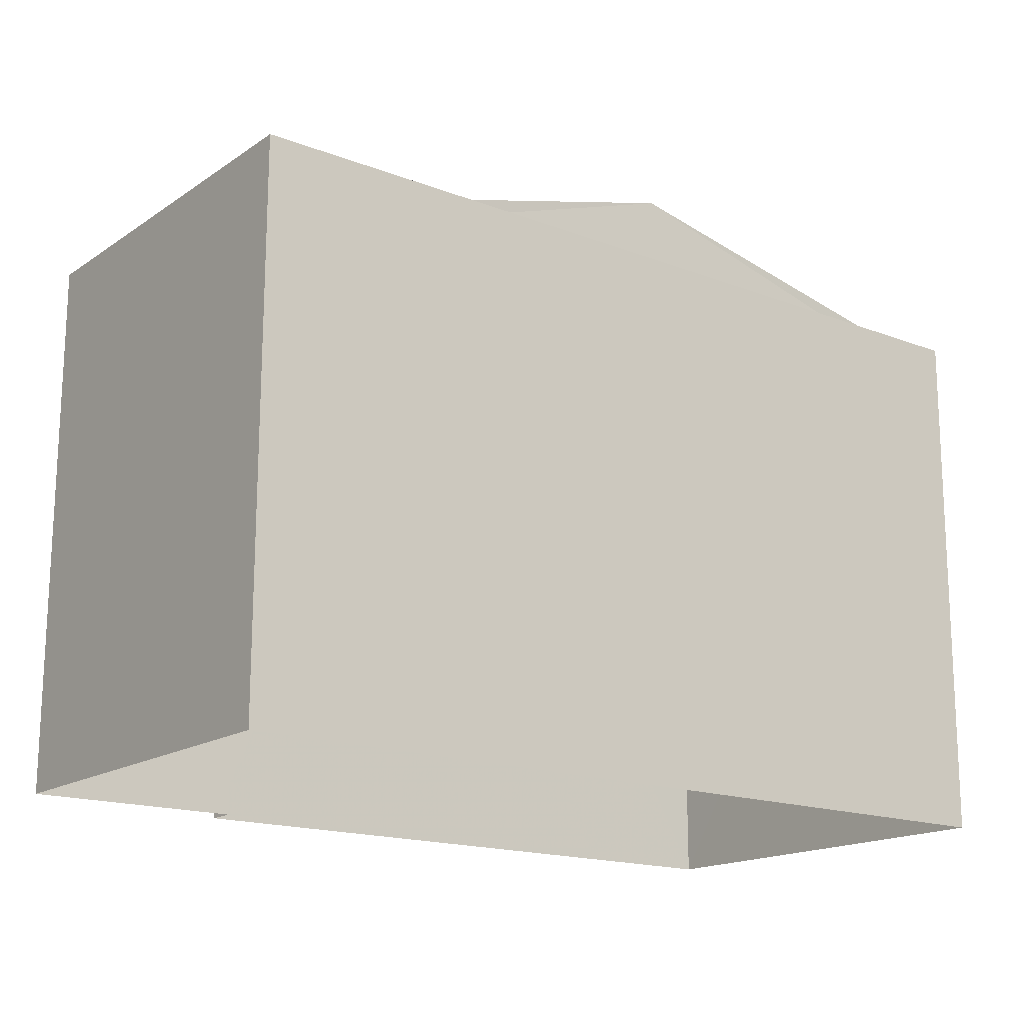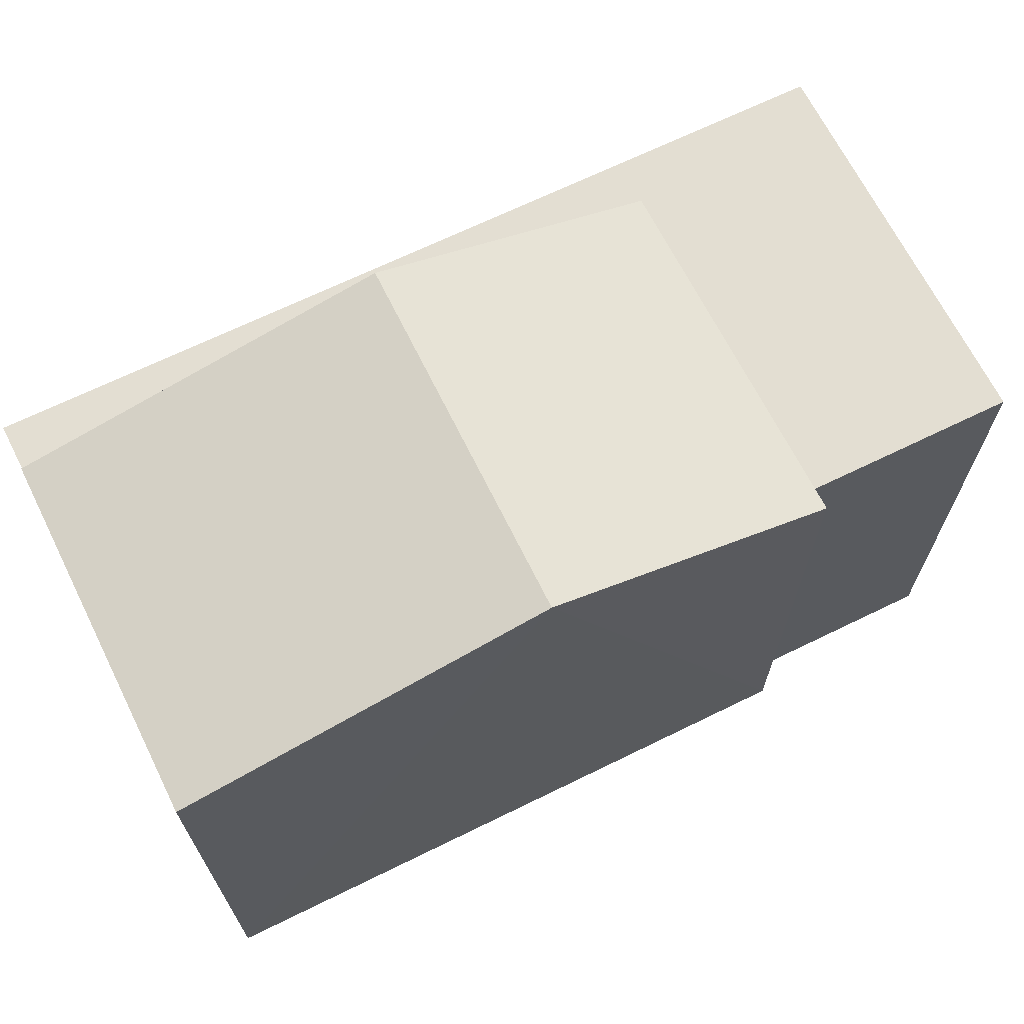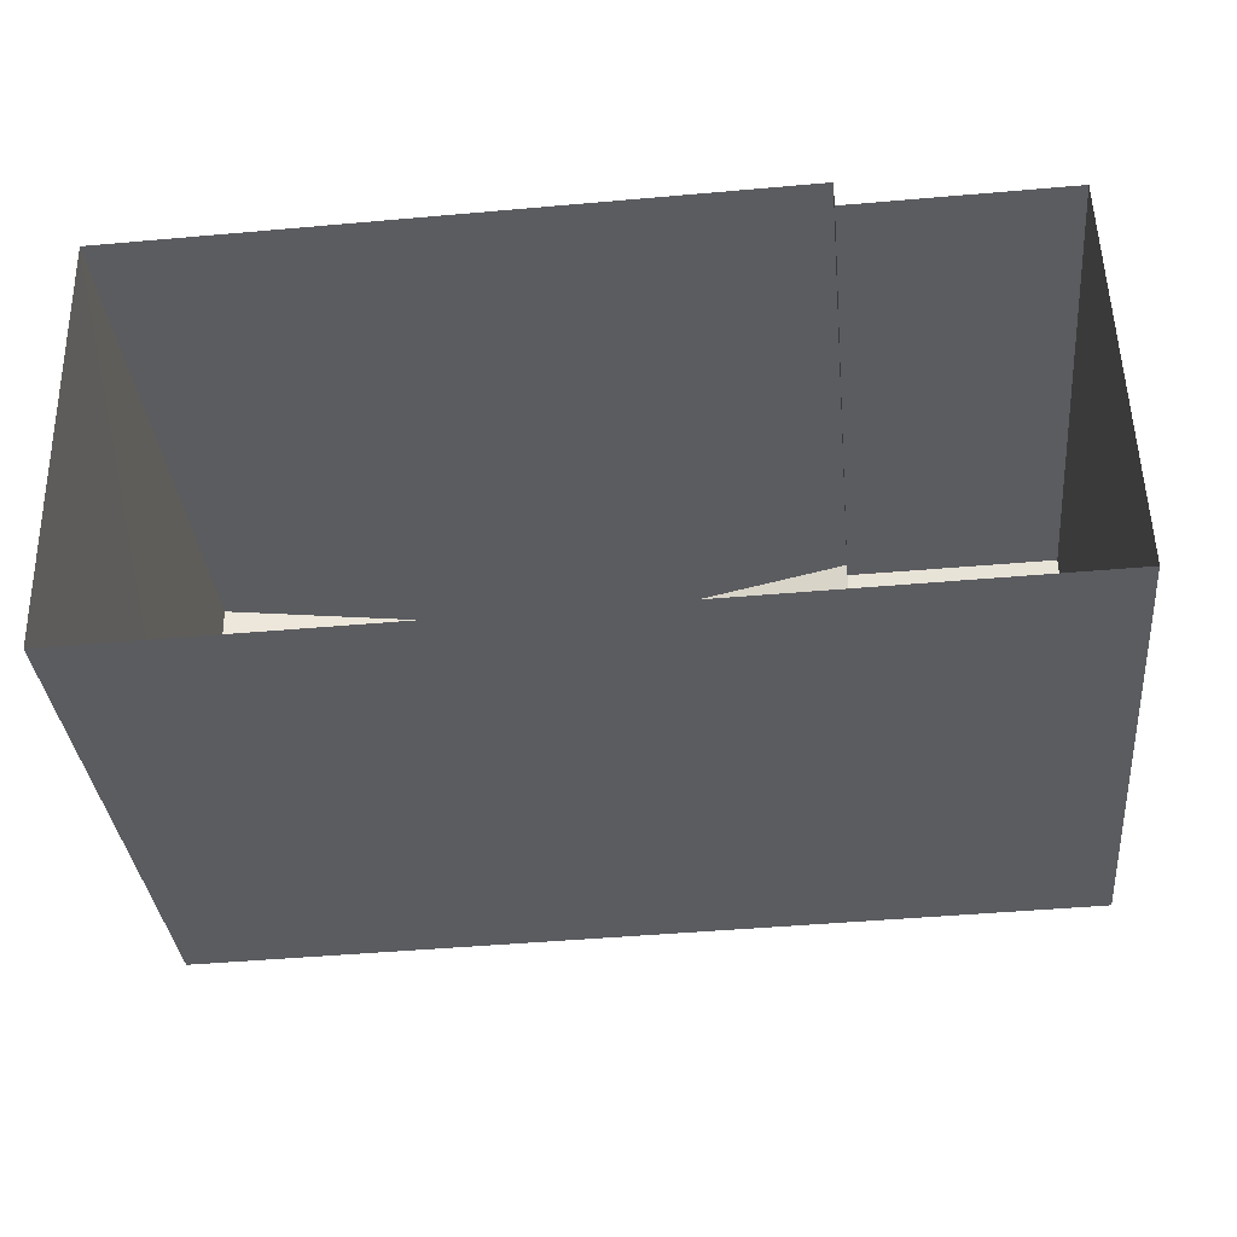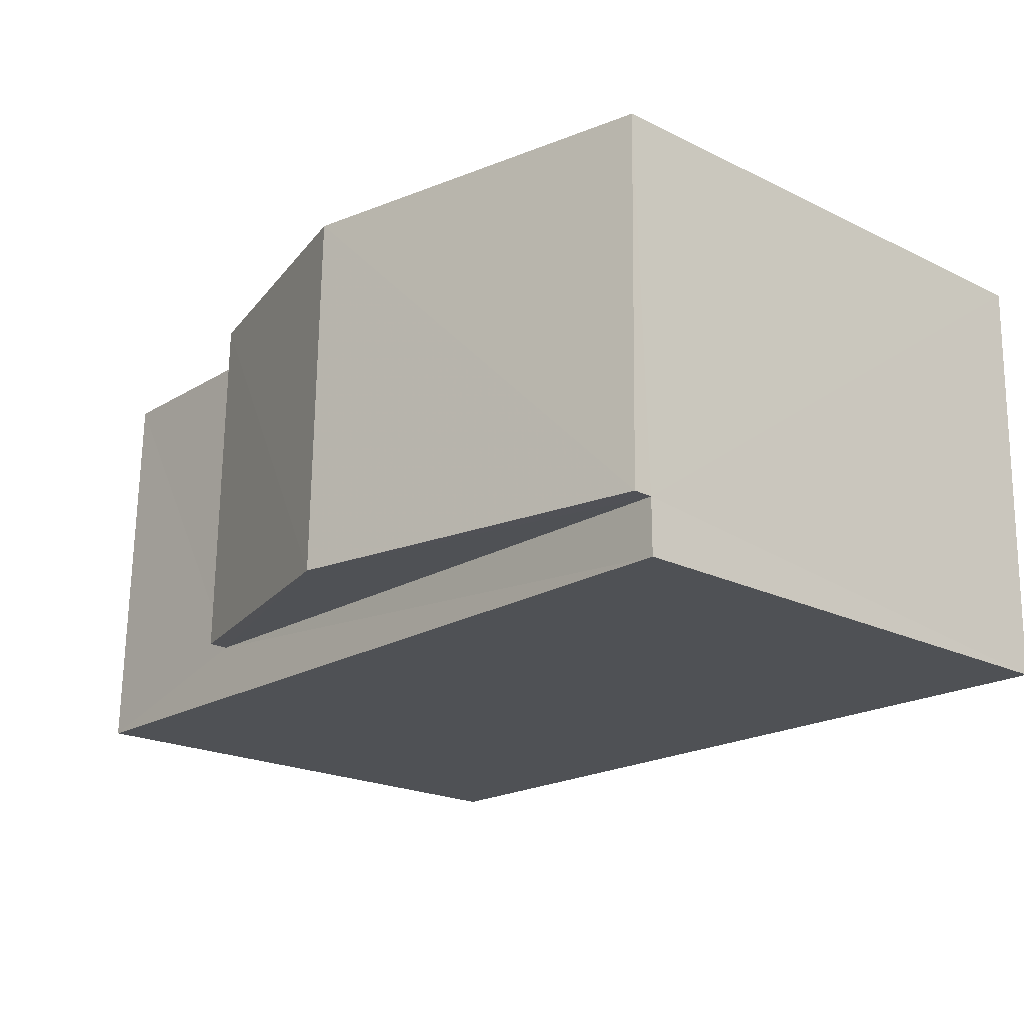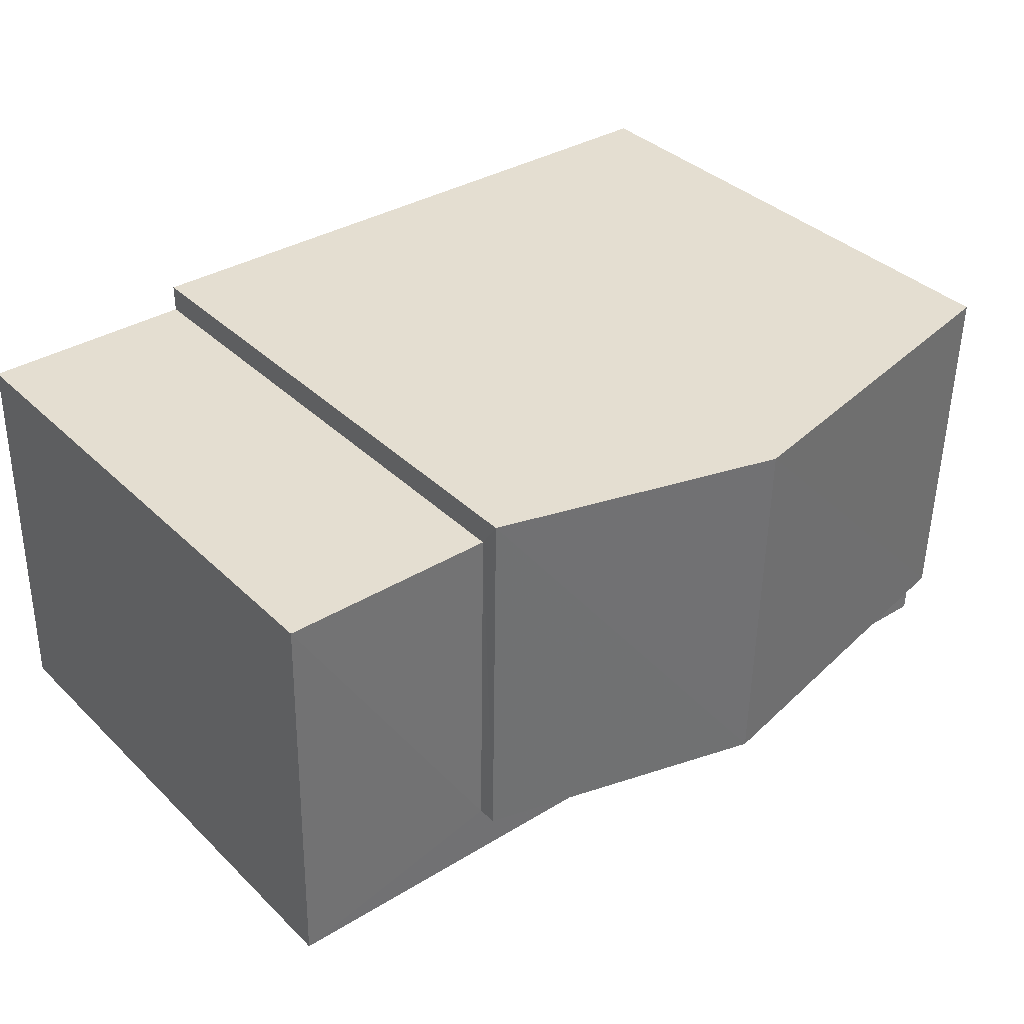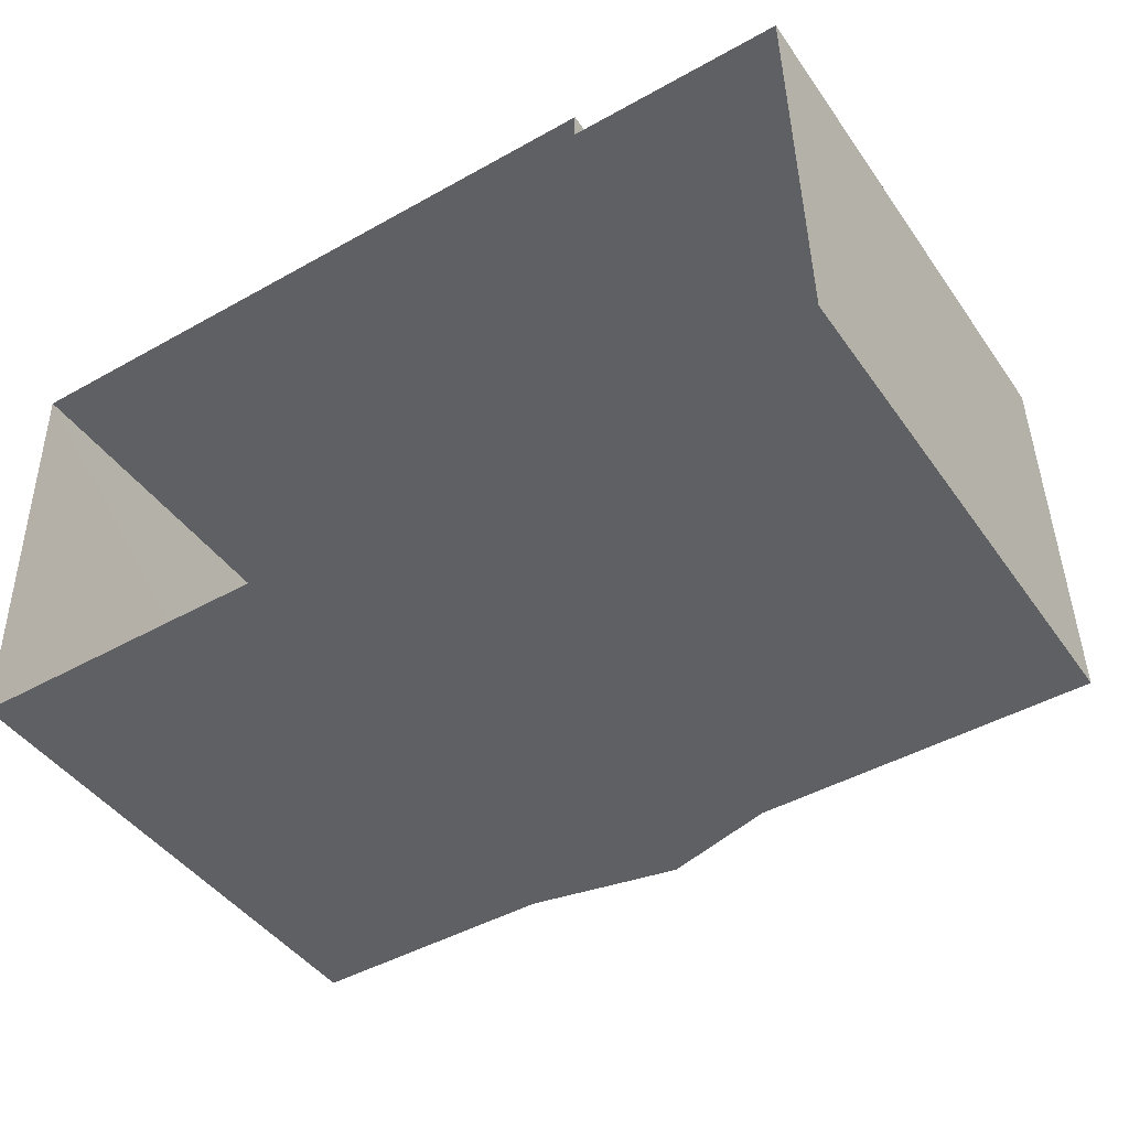
<metadata>
{"format":"obj","ext":"obj","renderer":"f3d","projection":"perspective","resolution":1024,"background":"white","views":[{"elev":-16.9,"azim":-39.0,"up":"+Z"},{"elev":67.5,"azim":152.5,"up":"+Z"},{"elev":-34.9,"azim":-174.5,"up":"+Y"},{"elev":-20.9,"azim":48.8,"up":"+Y"},{"elev":36.9,"azim":-39.2,"up":"+Y"},{"elev":-43.6,"azim":-147.4,"up":"+Y"}]}
</metadata>
<code>
v -3.74e+05 -1.036e+05 25.86
v -3.74e+05 -1.036e+05 25.86
v -3.74e+05 -1.036e+05 25.86
v -3.74e+05 -1.036e+05 25.86
v -3.74e+05 -1.036e+05 25.86
v -3.74e+05 -1.036e+05 25.86
v -3.74e+05 -1.036e+05 32.73
v -3.74e+05 -1.036e+05 32.74
v -3.74e+05 -1.036e+05 32.74
v -3.74e+05 -1.036e+05 32.74
v -3.74e+05 -1.036e+05 32.73
v -3.74e+05 -1.036e+05 32.74
v -3.74e+05 -1.036e+05 32.98
v -3.74e+05 -1.036e+05 32.98
v -3.74e+05 -1.036e+05 33.97
v -3.74e+05 -1.036e+05 33.98
v -3.74e+05 -1.036e+05 32.99
v -3.74e+05 -1.036e+05 32.99
f 1 2 3
f 2 4 3
f 3 5 6
f 3 4 5
f 7 8 9
f 9 8 10
f 7 11 8
f 10 8 12
f 13 14 15
f 16 13 15
f 17 18 16
f 15 17 16
f 14 2 15
f 2 1 15
f 1 17 15
f 7 4 11
f 13 11 14
f 14 11 2
f 11 4 2
f 9 6 5
f 9 10 6
f 13 16 11
f 11 16 8
f 16 18 8
f 1 12 17
f 17 12 18
f 1 3 12
f 18 12 8
f 3 6 10
f 12 3 10
f 9 5 4
f 7 9 4

</code>
